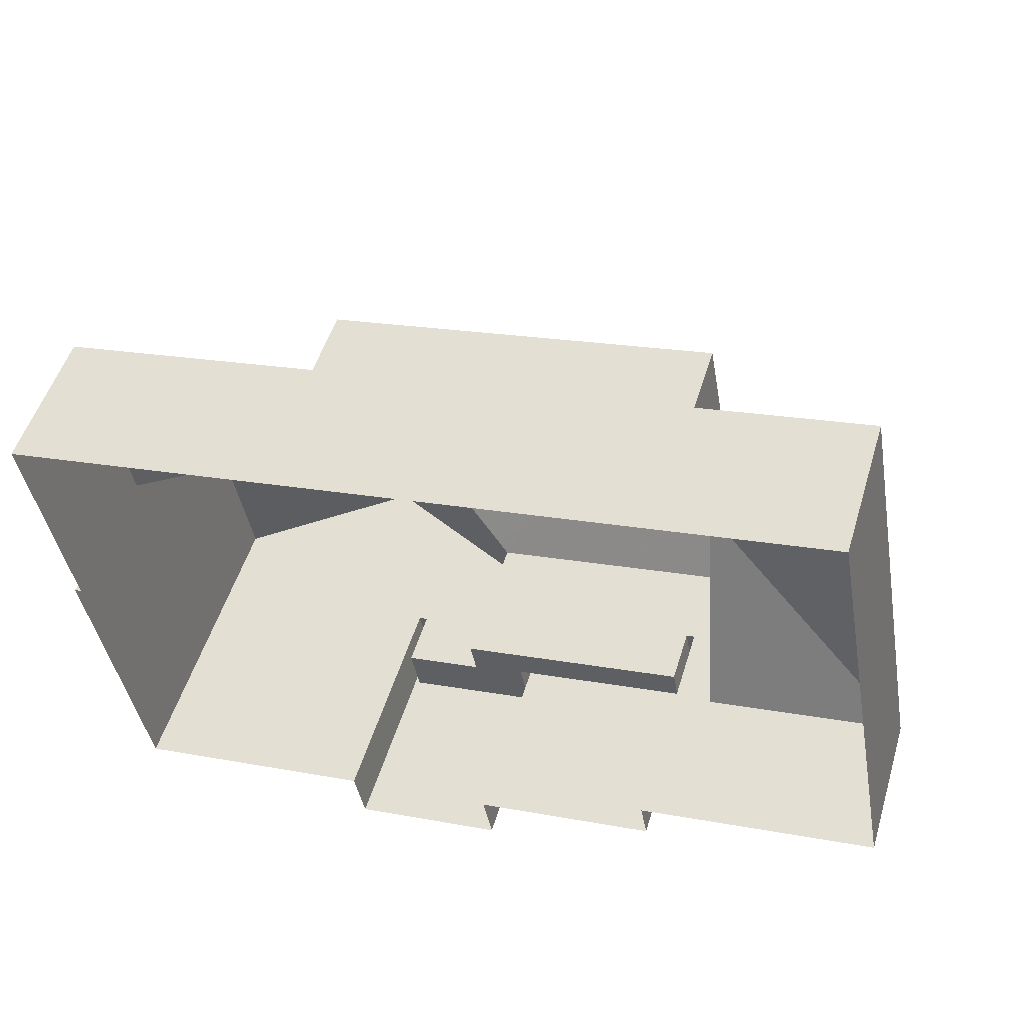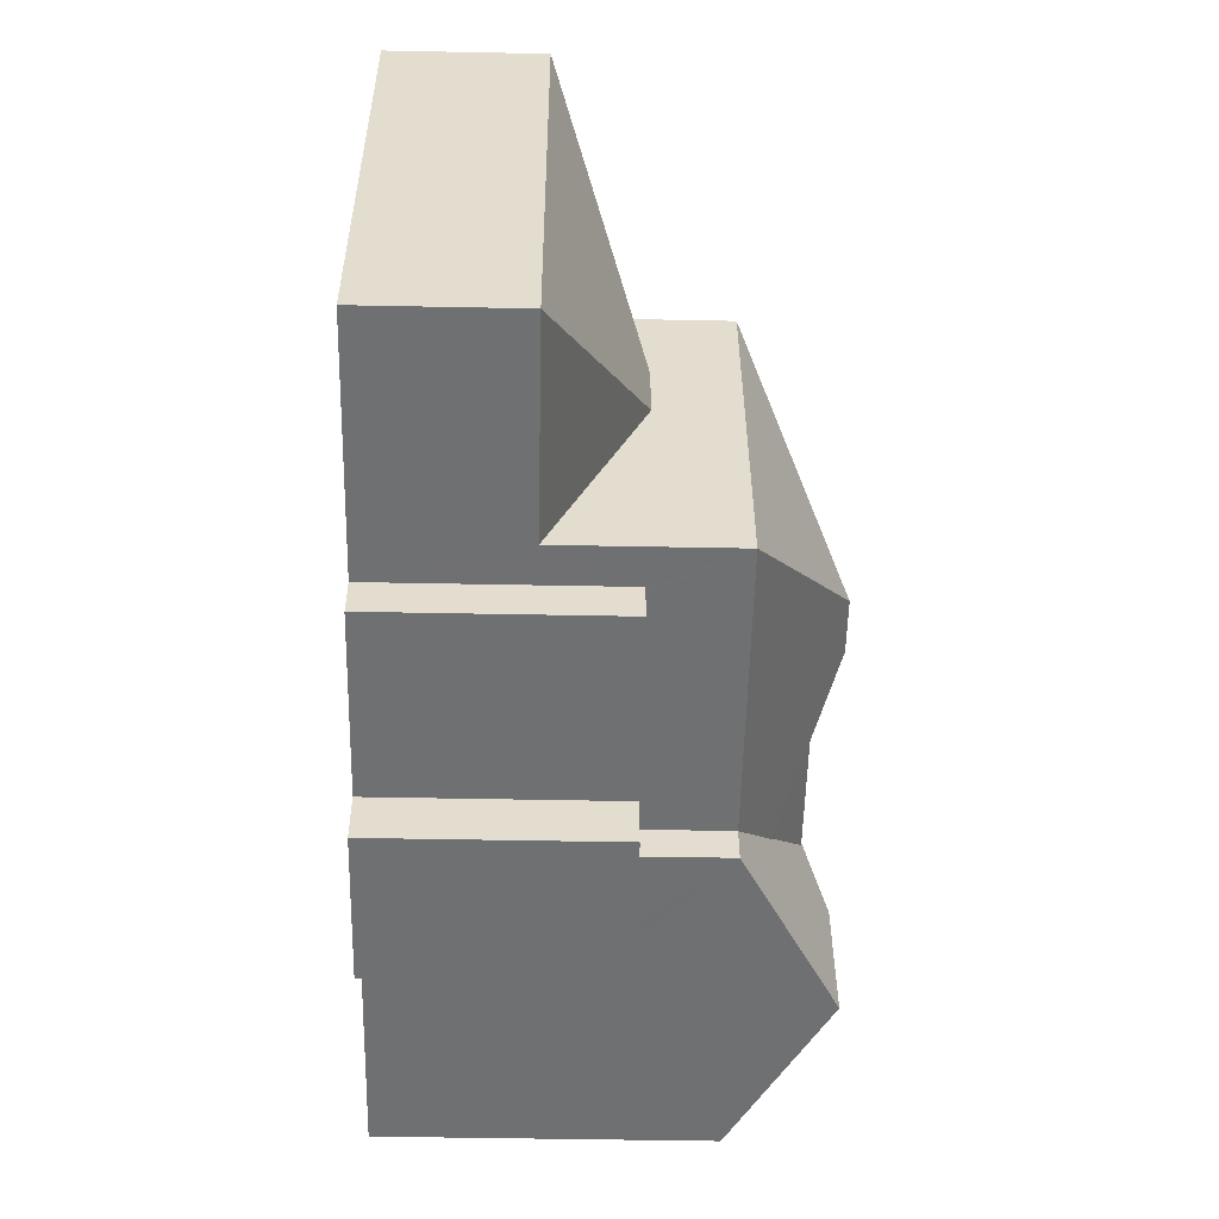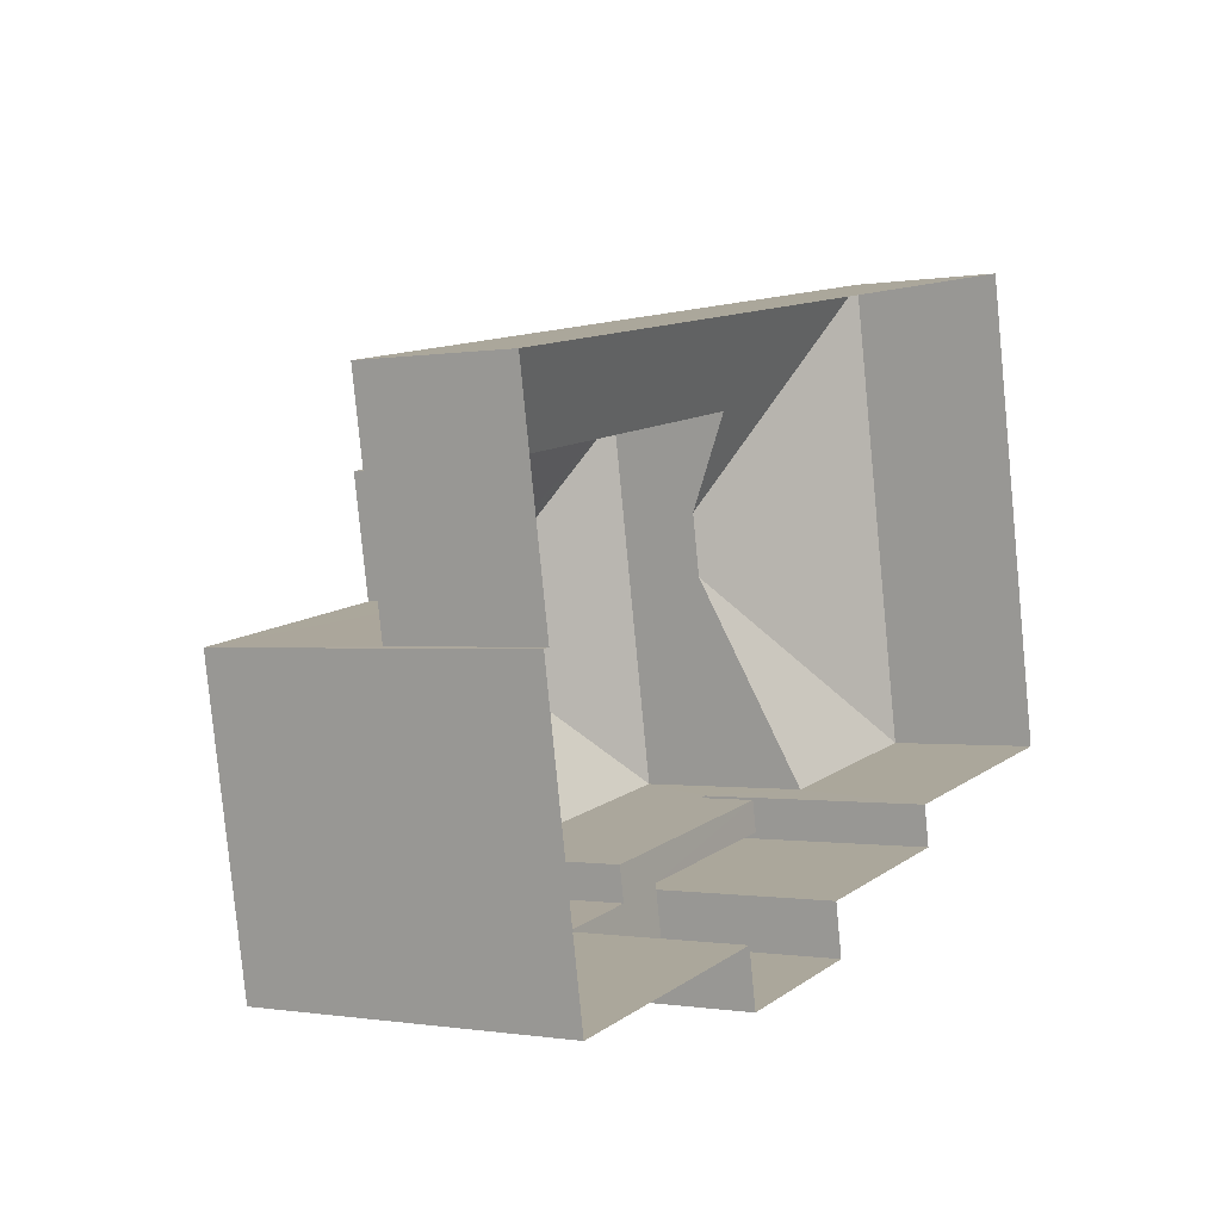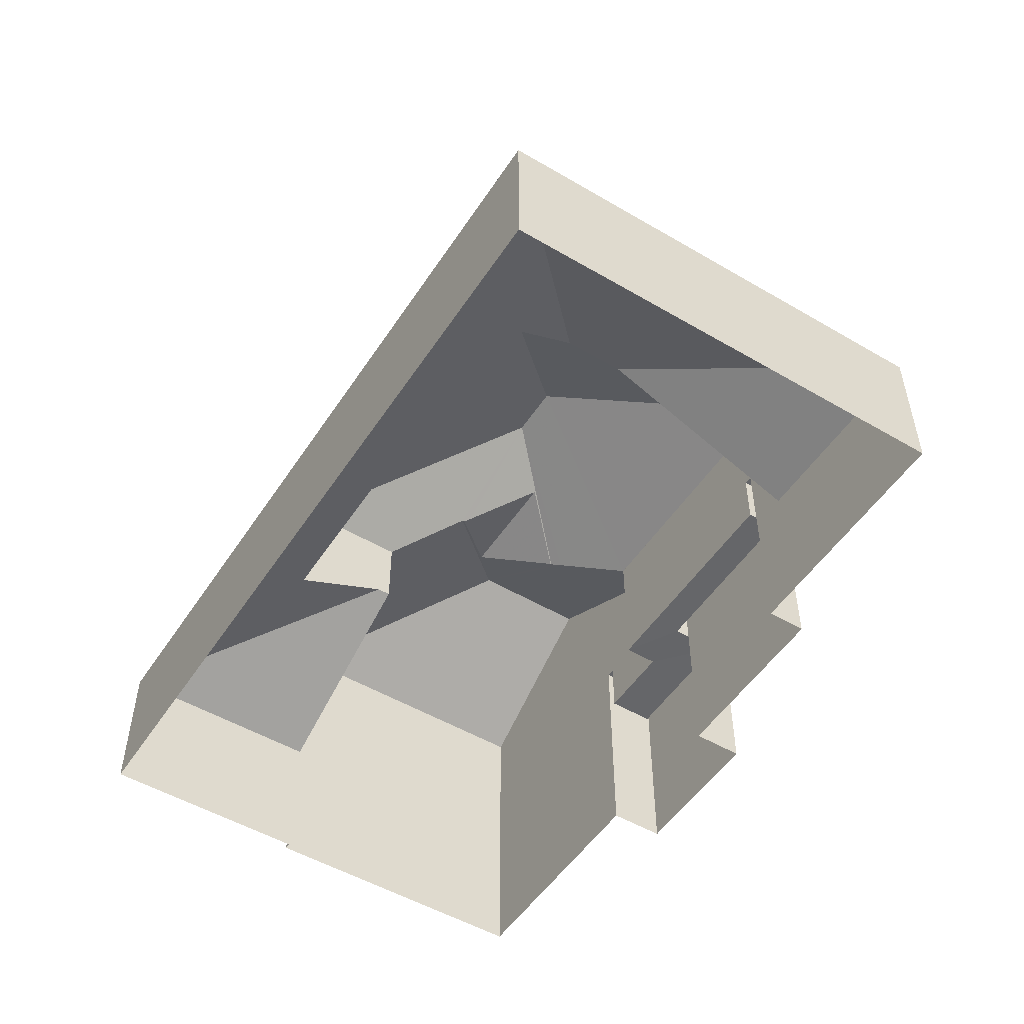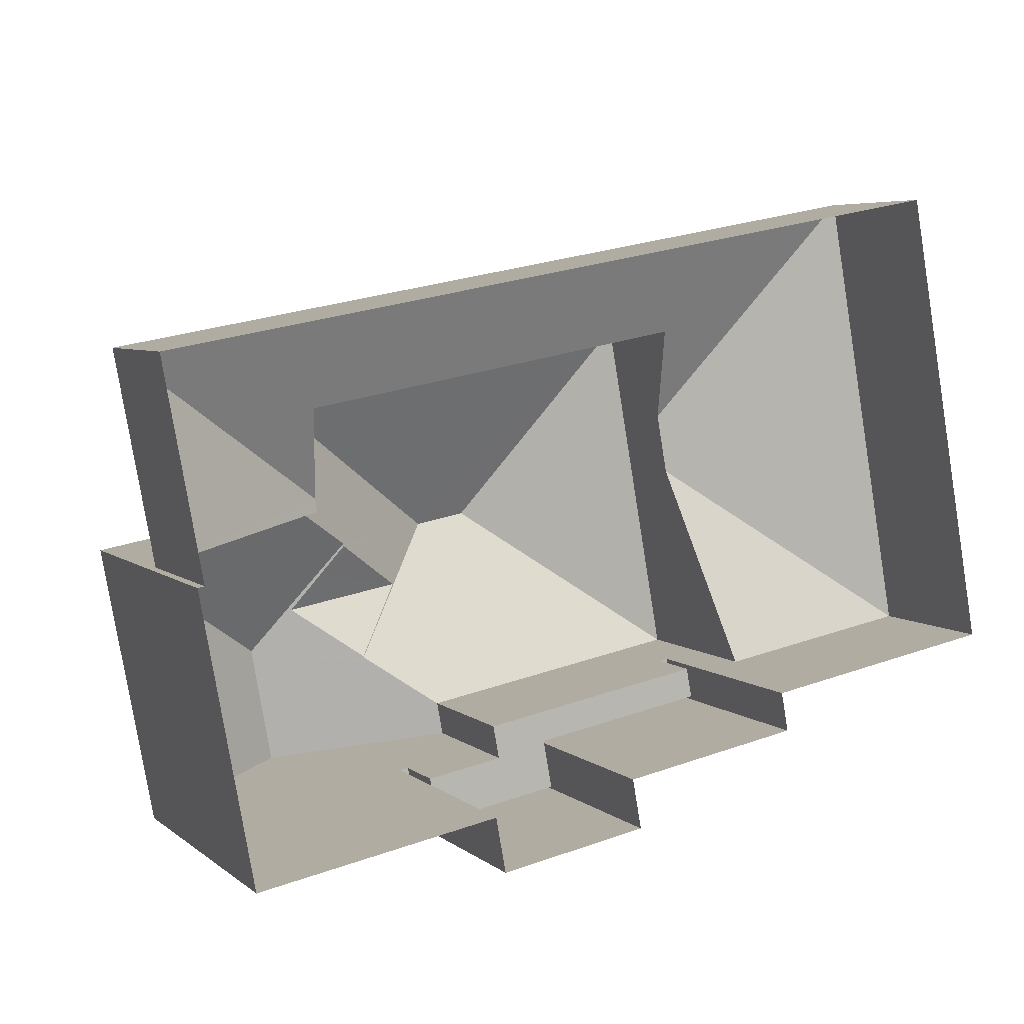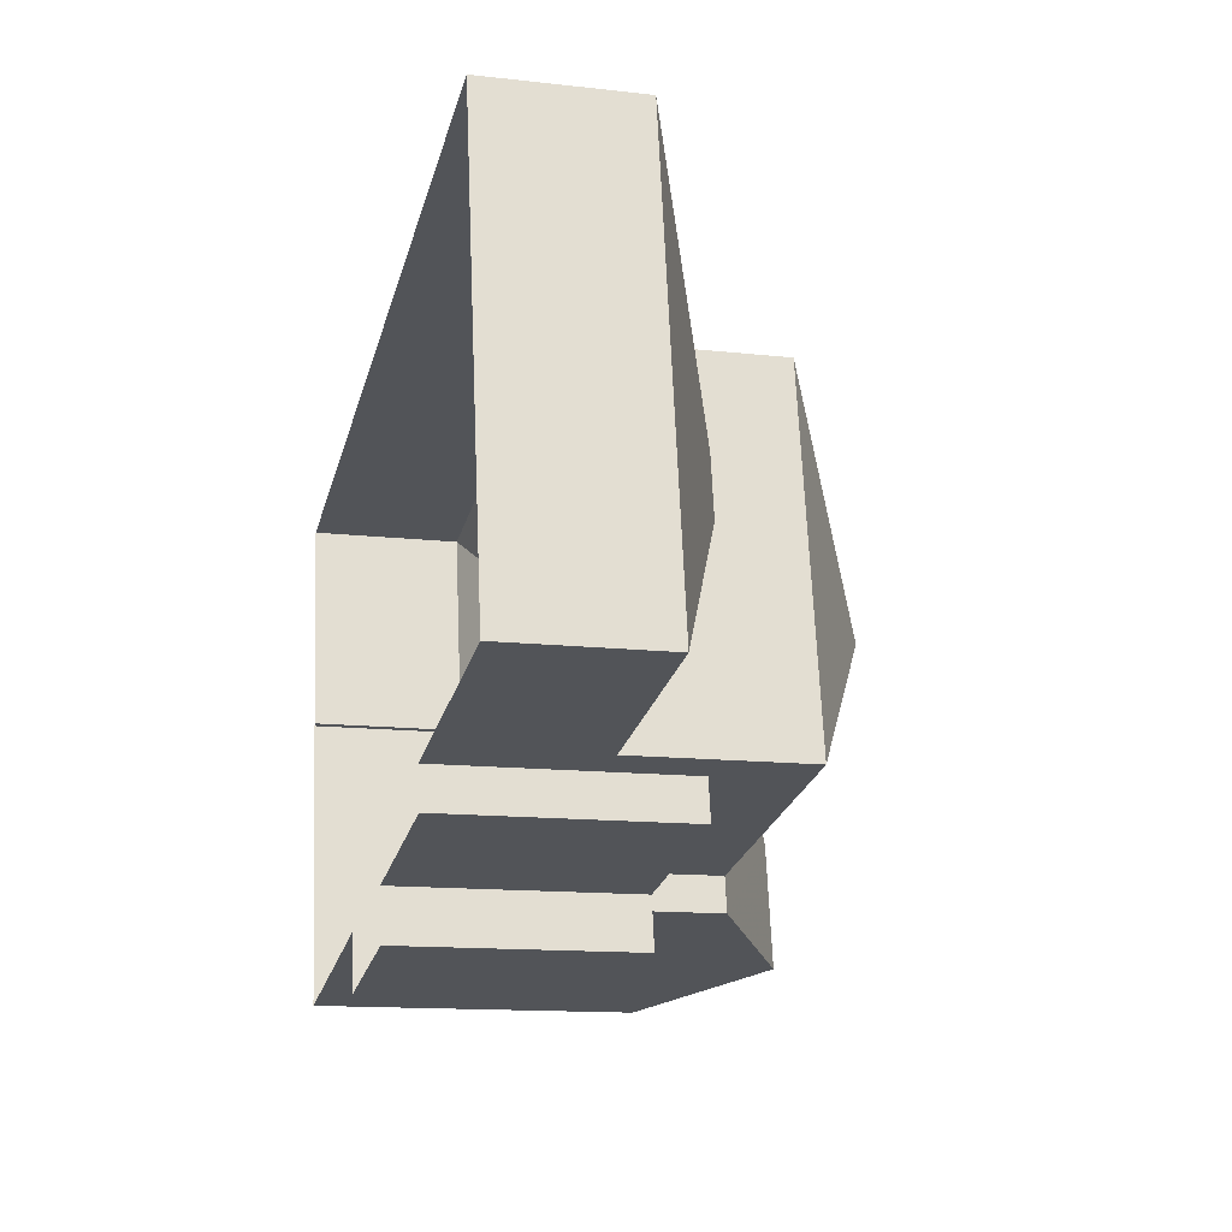
<metadata>
{"format":"obj","ext":"obj","renderer":"f3d","projection":"perspective","resolution":1024,"background":"white","views":[{"elev":51.4,"azim":-163.2,"up":"+Y"},{"elev":-44.6,"azim":-91.3,"up":"+Y"},{"elev":-0.4,"azim":122.6,"up":"+Y"},{"elev":-51.7,"azim":-132.7,"up":"+Z"},{"elev":5.8,"azim":153.8,"up":"+Y"},{"elev":-13.4,"azim":-104.2,"up":"+Y"}]}
</metadata>
<code>
v 1.038e+04 -1.099e+04 17.82
v 1.039e+04 -1.099e+04 17.81
v 1.038e+04 -1.1e+04 17.81
v 1.038e+04 -1.1e+04 17.81
v 1.038e+04 -1.1e+04 17.81
v 1.039e+04 -1.1e+04 17.81
v 1.039e+04 -1.1e+04 17.81
v 1.039e+04 -1.1e+04 17.8
v 1.039e+04 -1.1e+04 17.81
v 1.039e+04 -1.1e+04 17.81
v 1.039e+04 -1.1e+04 17.81
v 1.038e+04 -1.1e+04 17.81
v 1.039e+04 -1.1e+04 17.81
v 1.039e+04 -1.1e+04 20.83
v 1.039e+04 -1.1e+04 20.83
v 1.039e+04 -1.1e+04 20.83
v 1.039e+04 -1.1e+04 20.83
v 1.039e+04 -1.1e+04 20.83
v 1.038e+04 -1.1e+04 20.83
v 1.038e+04 -1.1e+04 20.83
v 1.039e+04 -1.1e+04 20.83
v 1.038e+04 -1.1e+04 21.83
v 1.038e+04 -1.1e+04 21.83
v 1.038e+04 -1.1e+04 21.83
v 1.038e+04 -1.1e+04 21.83
v 1.039e+04 -1.1e+04 21.83
v 1.039e+04 -1.1e+04 21.83
v 1.039e+04 -1.1e+04 21.83
v 1.039e+04 -1.1e+04 21.83
v 1.039e+04 -1.1e+04 21.83
v 1.039e+04 -1.1e+04 21.83
v 1.039e+04 -1.1e+04 21.83
v 1.039e+04 -1.1e+04 21.83
v 1.039e+04 -1.1e+04 23.92
v 1.039e+04 -1.1e+04 24.18
v 1.039e+04 -1.1e+04 23.92
v 1.039e+04 -1.1e+04 24.95
v 1.039e+04 -1.1e+04 23.31
v 1.039e+04 -1.1e+04 23.31
v 1.039e+04 -1.1e+04 23.31
v 1.039e+04 -1.1e+04 23.84
v 1.039e+04 -1.1e+04 23.92
v 1.039e+04 -1.1e+04 23.92
v 1.039e+04 -1.1e+04 24.51
v 1.039e+04 -1.1e+04 24.95
v 1.039e+04 -1.1e+04 23.31
v 1.039e+04 -1.1e+04 23.31
v 1.039e+04 -1.1e+04 23.31
v 1.039e+04 -1.1e+04 23.97
v 1.039e+04 -1.1e+04 24.51
v 1.039e+04 -1.1e+04 25.04
v 1.038e+04 -1.1e+04 23.32
v 1.039e+04 -1.1e+04 25.04
v 1.038e+04 -1.099e+04 23.32
v 1.039e+04 -1.1e+04 23.31
v 1.038e+04 -1.099e+04 21.19
v 1.039e+04 -1.099e+04 20.38
v 1.038e+04 -1.099e+04 20.39
v 1.039e+04 -1.1e+04 21.19
v 1.039e+04 -1.1e+04 21.96
v 1.038e+04 -1.099e+04 21.19
v 1.038e+04 -1.1e+04 21.95
v 1.038e+04 -1.1e+04 20.38
v 1.038e+04 -1.1e+04 21.95
v 1.039e+04 -1.1e+04 20.38
v 1.039e+04 -1.1e+04 21.96
v 1.038e+04 -1.1e+04 20.38
f 1 2 3
f 4 1 5
f 6 7 8
f 2 6 9
f 10 9 11
f 12 3 9
f 13 6 8
f 11 9 13
f 5 1 3
f 3 2 9
f 9 6 13
f 14 15 16
f 14 17 15
f 16 15 18
f 19 20 18
f 19 18 21
f 18 15 21
f 22 23 24
f 24 23 25
f 26 27 28
f 22 27 23
f 29 28 30
f 31 32 29
f 31 29 30
f 23 27 33
f 33 27 26
f 29 26 28
f 34 35 36
f 35 37 36
f 38 39 40
f 39 37 41
f 40 39 41
f 42 37 43
f 41 37 42
f 44 37 35
f 43 37 44
f 37 39 45
f 46 37 45
f 46 45 47
f 48 37 46
f 48 36 37
f 34 49 35
f 35 49 50
f 44 35 50
f 43 44 50
f 40 51 52
f 40 41 51
f 41 53 51
f 41 42 53
f 51 53 54
f 53 55 54
f 43 50 42
f 50 53 42
f 48 55 36
f 55 53 36
f 34 36 49
f 49 53 50
f 36 53 49
f 51 54 52
f 56 57 58
f 59 60 57
f 56 59 57
f 61 56 58
f 62 61 58
f 58 63 64
f 62 58 64
f 65 60 66
f 65 57 60
f 64 63 67
f 17 14 29
f 32 17 29
f 16 29 14
f 16 26 29
f 26 16 18
f 33 26 18
f 33 18 20
f 23 33 20
f 19 23 20
f 19 25 23
f 13 30 11
f 13 31 30
f 30 28 10
f 11 30 10
f 28 9 10
f 28 27 9
f 27 12 9
f 27 22 12
f 3 12 22
f 24 3 22
f 32 39 15
f 39 31 47
f 47 31 8
f 17 32 15
f 8 31 13
f 39 32 31
f 45 39 47
f 65 66 46
f 6 65 7
f 66 48 46
f 7 65 46
f 7 47 8
f 7 46 47
f 21 15 39
f 38 21 39
f 19 21 25
f 5 3 67
f 3 24 67
f 38 40 52
f 21 38 25
f 25 52 24
f 24 52 67
f 25 38 52
f 64 52 54
f 54 61 62
f 64 67 52
f 64 54 62
f 59 56 55
f 56 61 54
f 55 56 54
f 66 60 48
f 48 60 55
f 60 59 55
f 63 1 4
f 63 58 1
f 57 2 1
f 58 57 1
f 2 57 65
f 6 2 65
f 67 63 4
f 5 67 4

</code>
